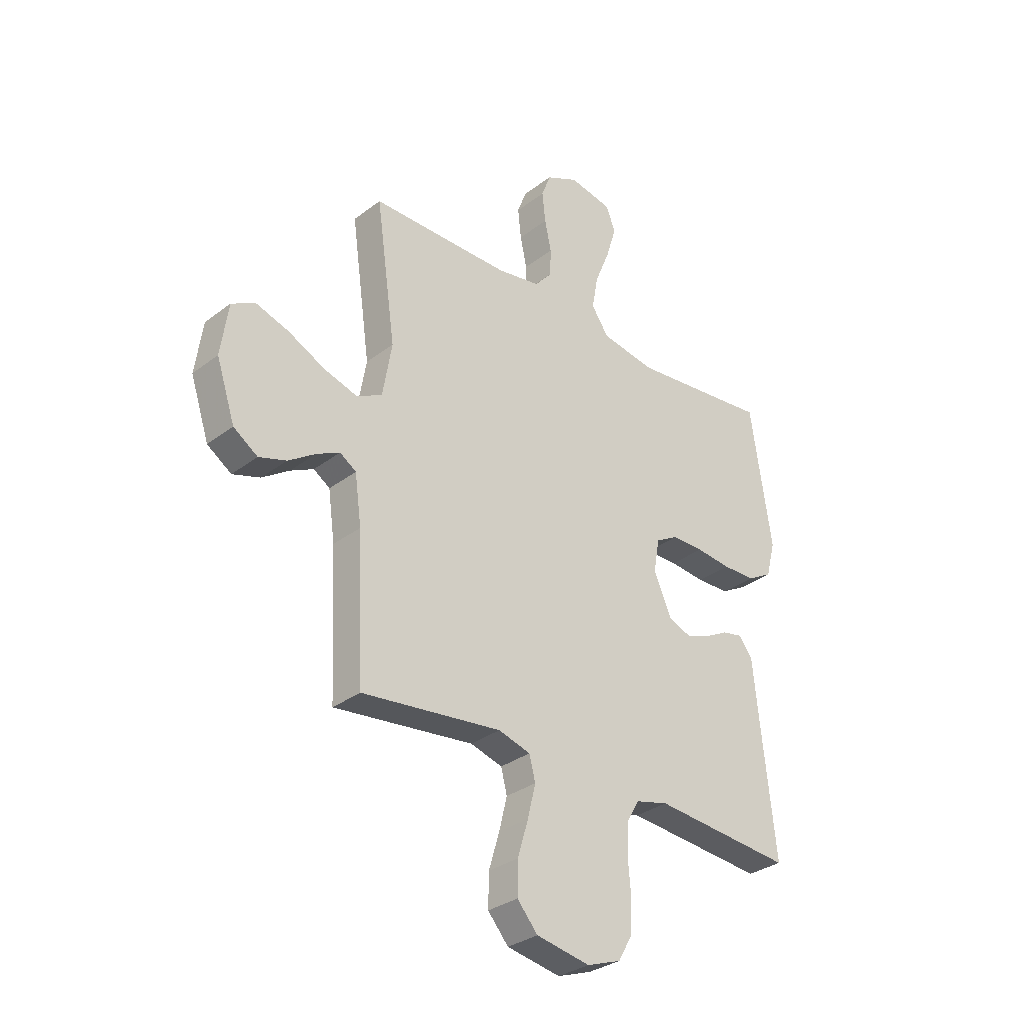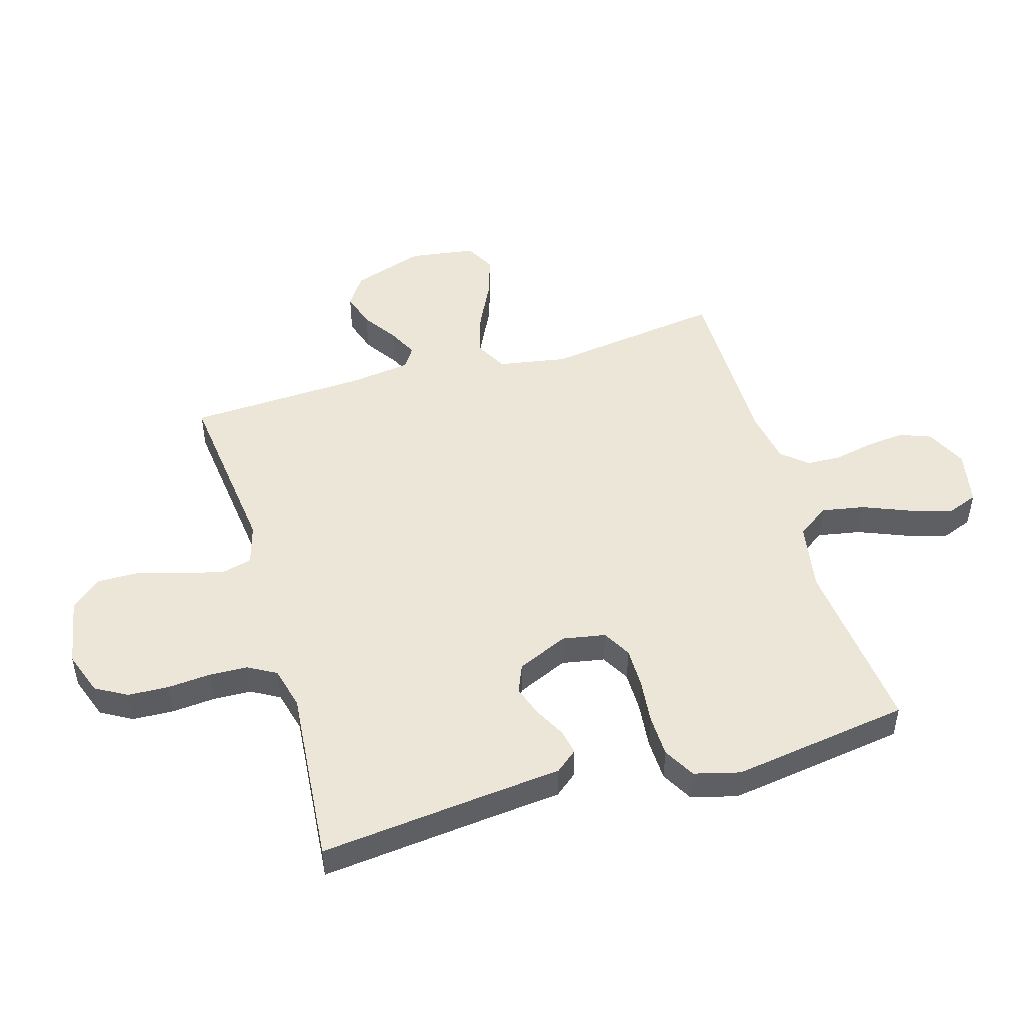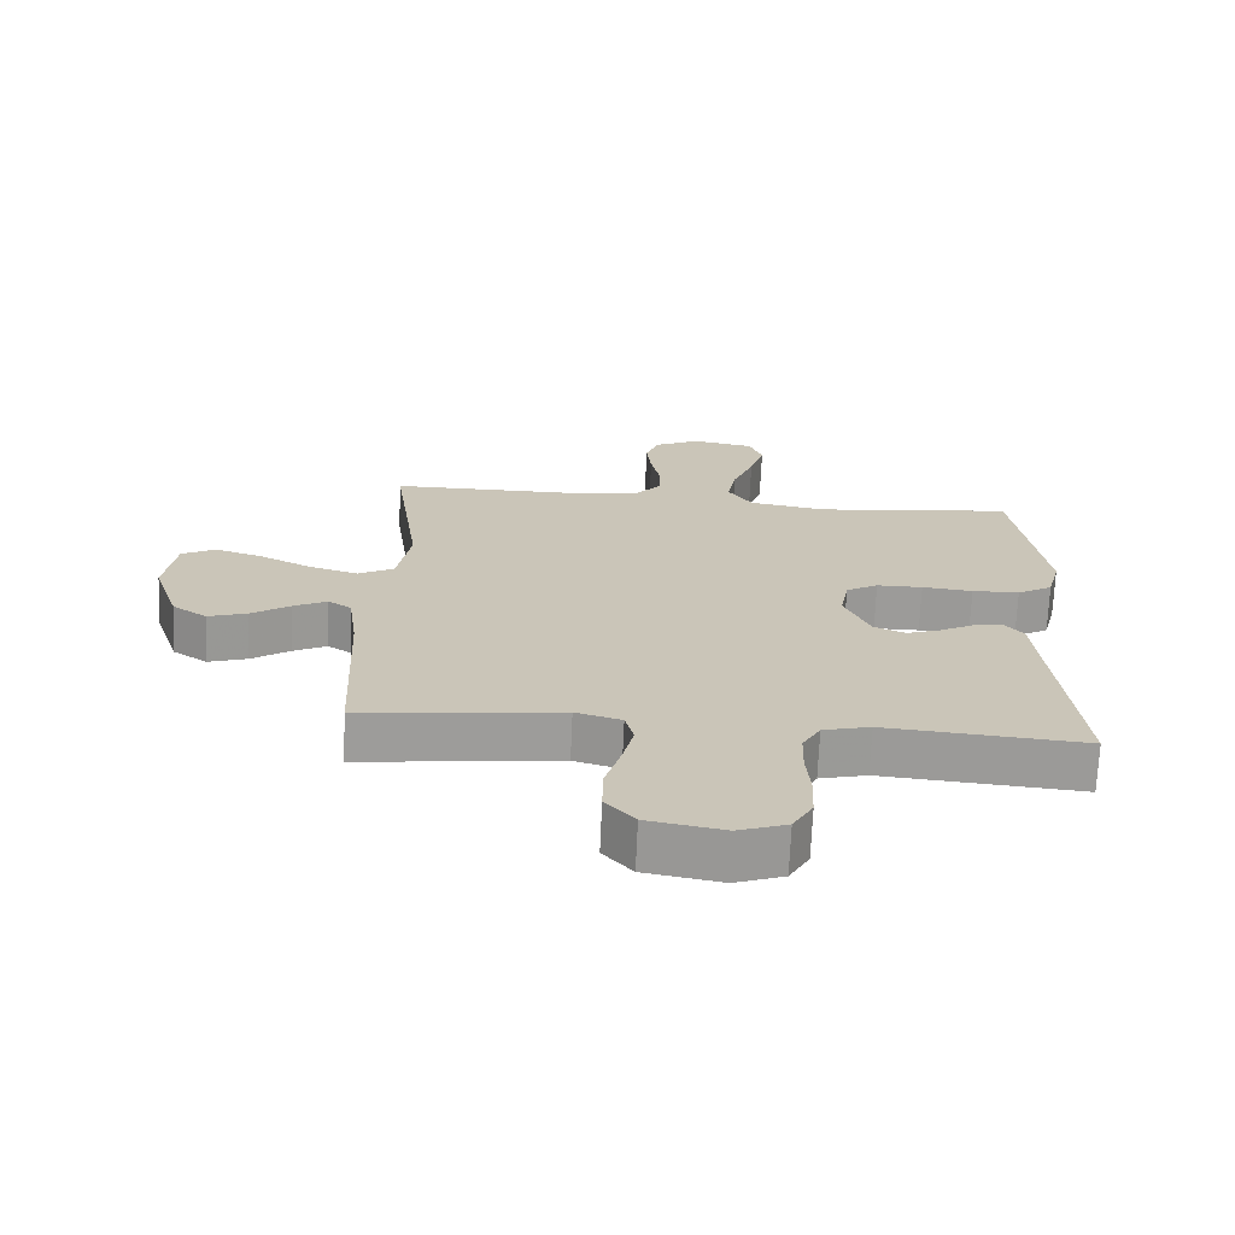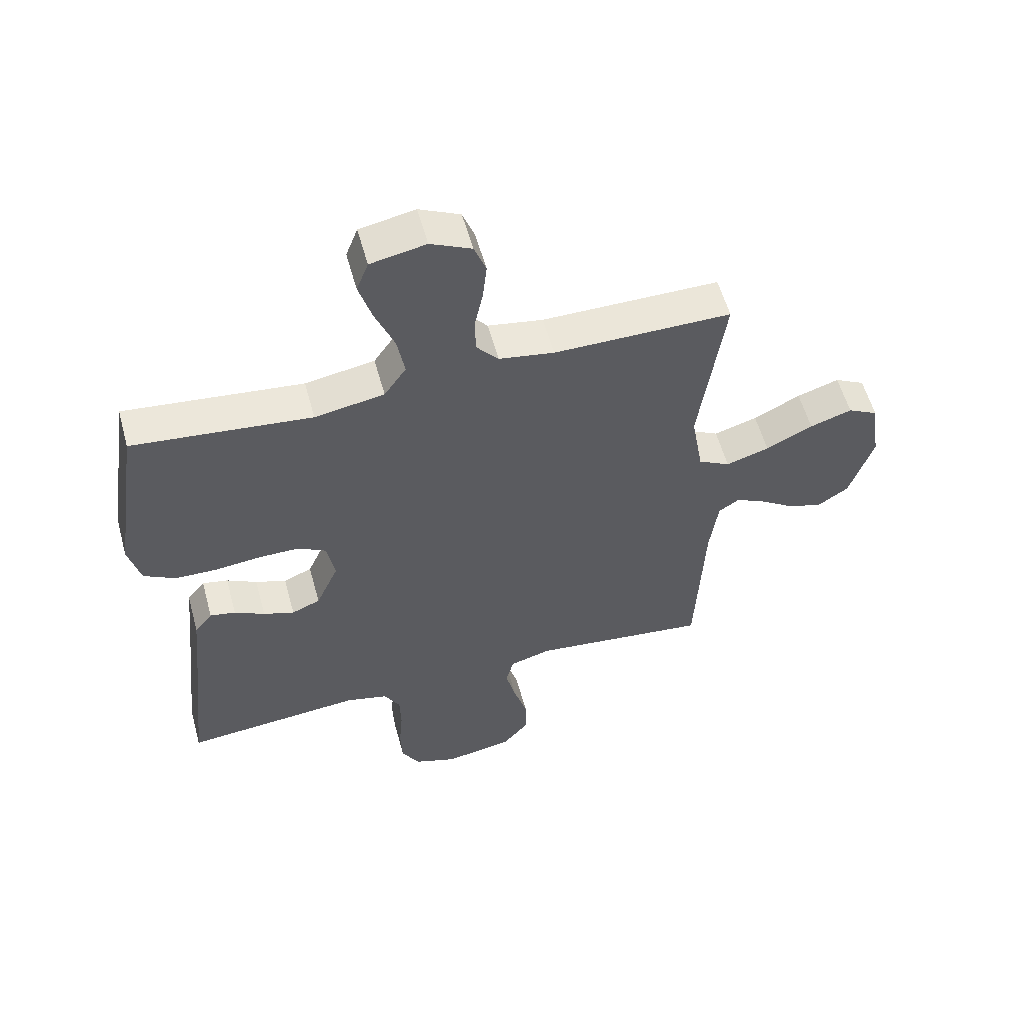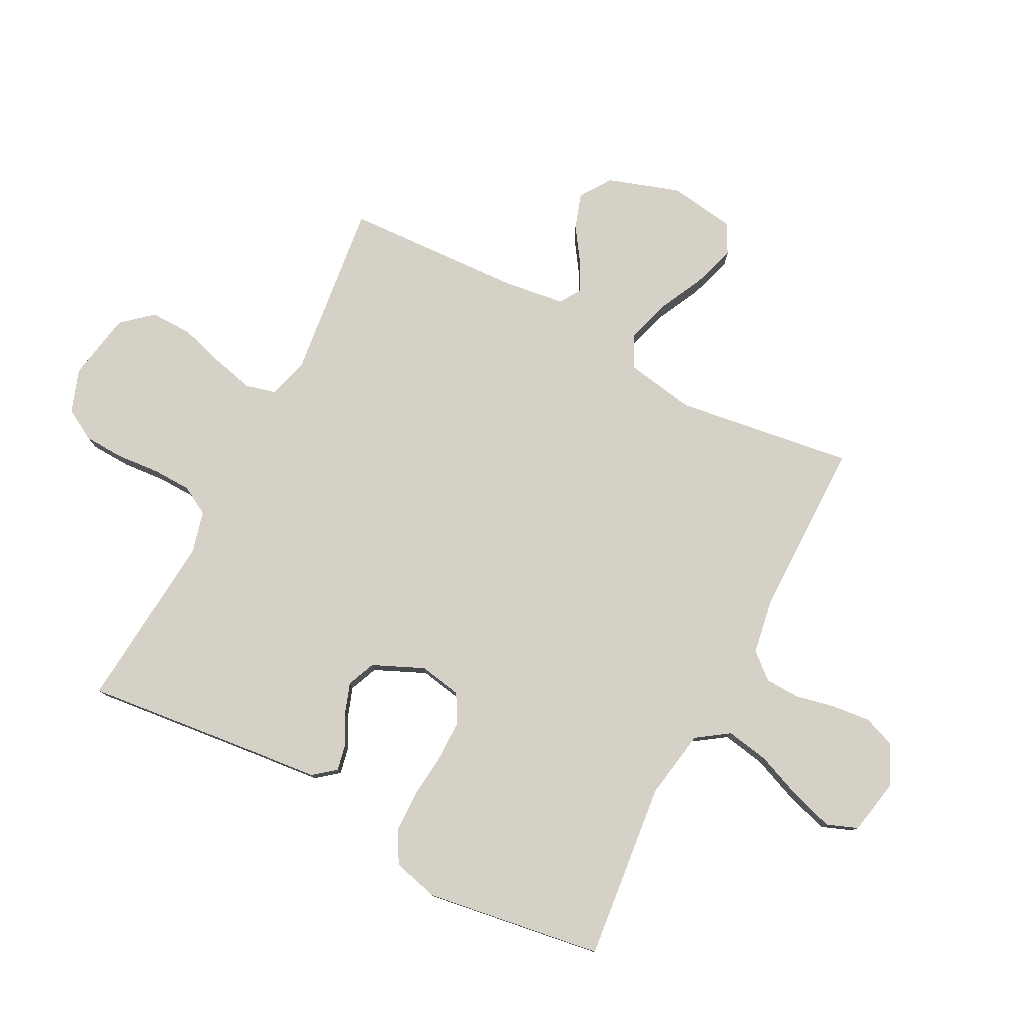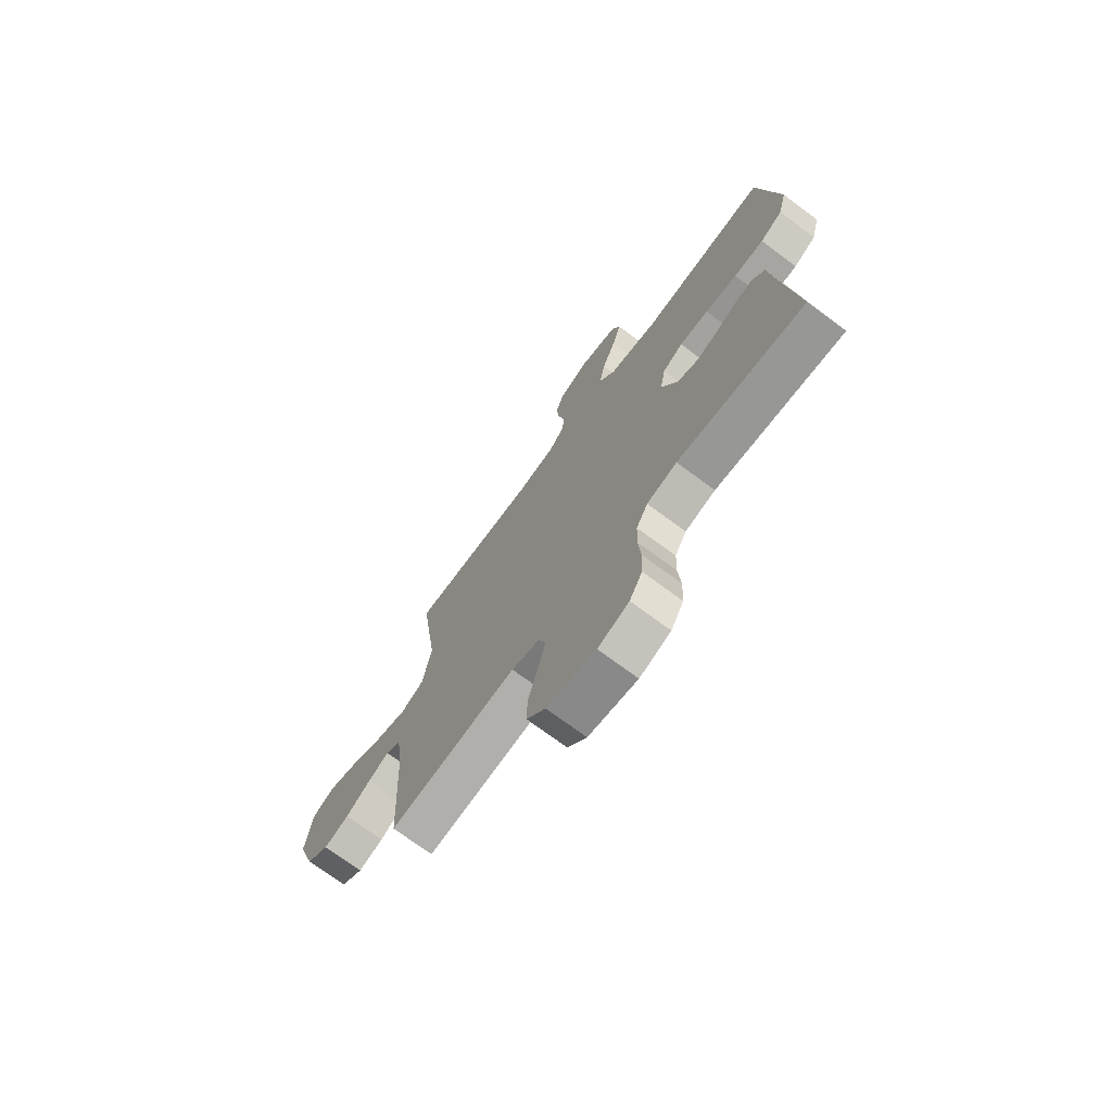
<metadata>
{"format":"obj","ext":"obj","renderer":"f3d","projection":"perspective","resolution":1024,"background":"white","views":[{"elev":-31.7,"azim":137.0,"up":"+Z"},{"elev":49.0,"azim":-106.3,"up":"+Y"},{"elev":-69.9,"azim":177.5,"up":"+Z"},{"elev":56.6,"azim":-15.3,"up":"+Z"},{"elev":78.7,"azim":-62.6,"up":"+Y"},{"elev":-72.5,"azim":-126.6,"up":"+Z"}]}
</metadata>
<code>
v -0.5 0.07 -0.5
v -0.468 0.07 -0.2
v -0.457 0.07 -0.089
v -0.427 0.07 -0.052
v -0.384 0.07 -0.061
v -0.333 0.07 -0.088
v -0.281 0.07 -0.106
v -0.233 0.07 -0.086
v -0.195 0.07 0
v -0.208 0.07 0.072
v -0.256 0.07 0.099
v -0.325 0.07 0.099
v -0.401 0.07 0.091
v -0.472 0.07 0.093
v -0.525 0.07 0.123
v -0.545 0.07 0.2
v -0.5 0.07 0.5
v -0.2 0.07 0.468
v -0.083 0.07 0.488
v -0.046 0.07 0.542
v -0.059 0.07 0.614
v -0.091 0.07 0.693
v -0.113 0.07 0.765
v -0.093 0.07 0.817
v 0 0.07 0.835
v 0.069 0.07 0.802
v 0.089 0.07 0.749
v 0.082 0.07 0.684
v 0.068 0.07 0.618
v 0.07 0.07 0.559
v 0.107 0.07 0.516
v 0.2 0.07 0.5
v 0.5 0.07 0.5
v 0.458 0.07 0.2
v 0.478 0.07 0.084
v 0.532 0.07 0.055
v 0.605 0.07 0.077
v 0.684 0.07 0.116
v 0.755 0.07 0.139
v 0.806 0.07 0.112
v 0.822 0.07 0
v 0.782 0.07 -0.121
v 0.73 0.07 -0.156
v 0.671 0.07 -0.137
v 0.613 0.07 -0.098
v 0.563 0.07 -0.073
v 0.528 0.07 -0.096
v 0.514 0.07 -0.2
v 0.5 0.07 -0.5
v 0.2 0.07 -0.465
v 0.131 0.07 -0.485
v 0.118 0.07 -0.536
v 0.135 0.07 -0.606
v 0.158 0.07 -0.683
v 0.159 0.07 -0.753
v 0.115 0.07 -0.804
v 0 0.07 -0.825
v -0.073 0.07 -0.799
v -0.103 0.07 -0.746
v -0.106 0.07 -0.678
v -0.1 0.07 -0.605
v -0.102 0.07 -0.54
v -0.129 0.07 -0.492
v -0.2 0.07 -0.474
v -0.5 0 -0.5
v -0.468 0 -0.2
v -0.457 0 -0.089
v -0.427 0 -0.052
v -0.384 0 -0.061
v -0.333 0 -0.088
v -0.281 0 -0.106
v -0.233 0 -0.086
v -0.195 0 0
v -0.208 0 0.072
v -0.256 0 0.099
v -0.325 0 0.099
v -0.401 0 0.091
v -0.472 0 0.093
v -0.525 0 0.123
v -0.545 0 0.2
v -0.5 0 0.5
v -0.2 0 0.468
v -0.083 0 0.488
v -0.046 0 0.542
v -0.059 0 0.614
v -0.091 0 0.693
v -0.113 0 0.765
v -0.093 0 0.817
v 0 0 0.835
v 0.069 0 0.802
v 0.089 0 0.749
v 0.082 0 0.684
v 0.068 0 0.618
v 0.07 0 0.559
v 0.107 0 0.516
v 0.2 0 0.5
v 0.5 0 0.5
v 0.458 0 0.2
v 0.478 0 0.084
v 0.532 0 0.055
v 0.605 0 0.077
v 0.684 0 0.116
v 0.755 0 0.139
v 0.806 0 0.112
v 0.822 0 0
v 0.782 0 -0.121
v 0.73 0 -0.156
v 0.671 0 -0.137
v 0.613 0 -0.098
v 0.563 0 -0.073
v 0.528 0 -0.096
v 0.514 0 -0.2
v 0.5 0 -0.5
v 0.2 0 -0.465
v 0.131 0 -0.485
v 0.118 0 -0.536
v 0.135 0 -0.606
v 0.158 0 -0.683
v 0.159 0 -0.753
v 0.115 0 -0.804
v 0 0 -0.825
v -0.073 0 -0.799
v -0.103 0 -0.746
v -0.106 0 -0.678
v -0.1 0 -0.605
v -0.102 0 -0.54
v -0.129 0 -0.492
v -0.2 0 -0.474
f 58 59 60 61
f 58 61 62
f 57 58 62
f 56 57 62
f 53 54 55 56
f 52 53 56 62
f 51 52 62 63
f 48 49 50
f 47 48 50 51
f 42 43 44 45
f 42 45 46
f 41 42 46
f 40 41 46
f 37 38 39 40
f 36 37 40 46
f 35 36 46 47
f 32 33 34
f 31 32 34 35
f 30 31 35 47
f 26 27 28 29
f 24 25 26 29
f 24 29 30
f 21 22 23 24
f 20 21 24 30
f 19 20 30 47
f 15 16 17 18
f 12 13 14 15
f 11 12 15 18
f 10 11 18 19
f 3 4 5 6
f 2 3 6 7
f 64 1 2 7
f 63 64 7 8
f 51 63 8 9
f 19 47 51
f 9 10 19 51
f 125 124 123 122
f 126 125 122
f 126 122 121
f 126 121 120
f 120 119 118 117
f 126 120 117 116
f 127 126 116 115
f 114 113 112
f 115 114 112 111
f 109 108 107 106
f 110 109 106
f 110 106 105
f 110 105 104
f 104 103 102 101
f 110 104 101 100
f 111 110 100 99
f 98 97 96
f 99 98 96 95
f 111 99 95 94
f 93 92 91 90
f 93 90 89 88
f 94 93 88
f 88 87 86 85
f 94 88 85 84
f 111 94 84 83
f 82 81 80 79
f 79 78 77 76
f 82 79 76 75
f 83 82 75 74
f 70 69 68 67
f 71 70 67 66
f 71 66 65 128
f 72 71 128 127
f 73 72 127 115
f 115 111 83
f 115 83 74 73
f 1 65 66 2
f 2 66 67 3
f 3 67 68 4
f 4 68 69 5
f 5 69 70 6
f 6 70 71 7
f 7 71 72 8
f 8 72 73 9
f 9 73 74 10
f 10 74 75 11
f 11 75 76 12
f 12 76 77 13
f 13 77 78 14
f 14 78 79 15
f 15 79 80 16
f 16 80 81 17
f 17 81 82 18
f 18 82 83 19
f 19 83 84 20
f 20 84 85 21
f 21 85 86 22
f 22 86 87 23
f 23 87 88 24
f 24 88 89 25
f 25 89 90 26
f 26 90 91 27
f 27 91 92 28
f 28 92 93 29
f 29 93 94 30
f 30 94 95 31
f 31 95 96 32
f 32 96 97 33
f 33 97 98 34
f 34 98 99 35
f 35 99 100 36
f 36 100 101 37
f 37 101 102 38
f 38 102 103 39
f 39 103 104 40
f 40 104 105 41
f 41 105 106 42
f 42 106 107 43
f 43 107 108 44
f 44 108 109 45
f 45 109 110 46
f 46 110 111 47
f 47 111 112 48
f 48 112 113 49
f 49 113 114 50
f 50 114 115 51
f 51 115 116 52
f 52 116 117 53
f 53 117 118 54
f 54 118 119 55
f 55 119 120 56
f 56 120 121 57
f 57 121 122 58
f 58 122 123 59
f 59 123 124 60
f 60 124 125 61
f 61 125 126 62
f 62 126 127 63
f 63 127 128 64
f 64 128 65 1

</code>
